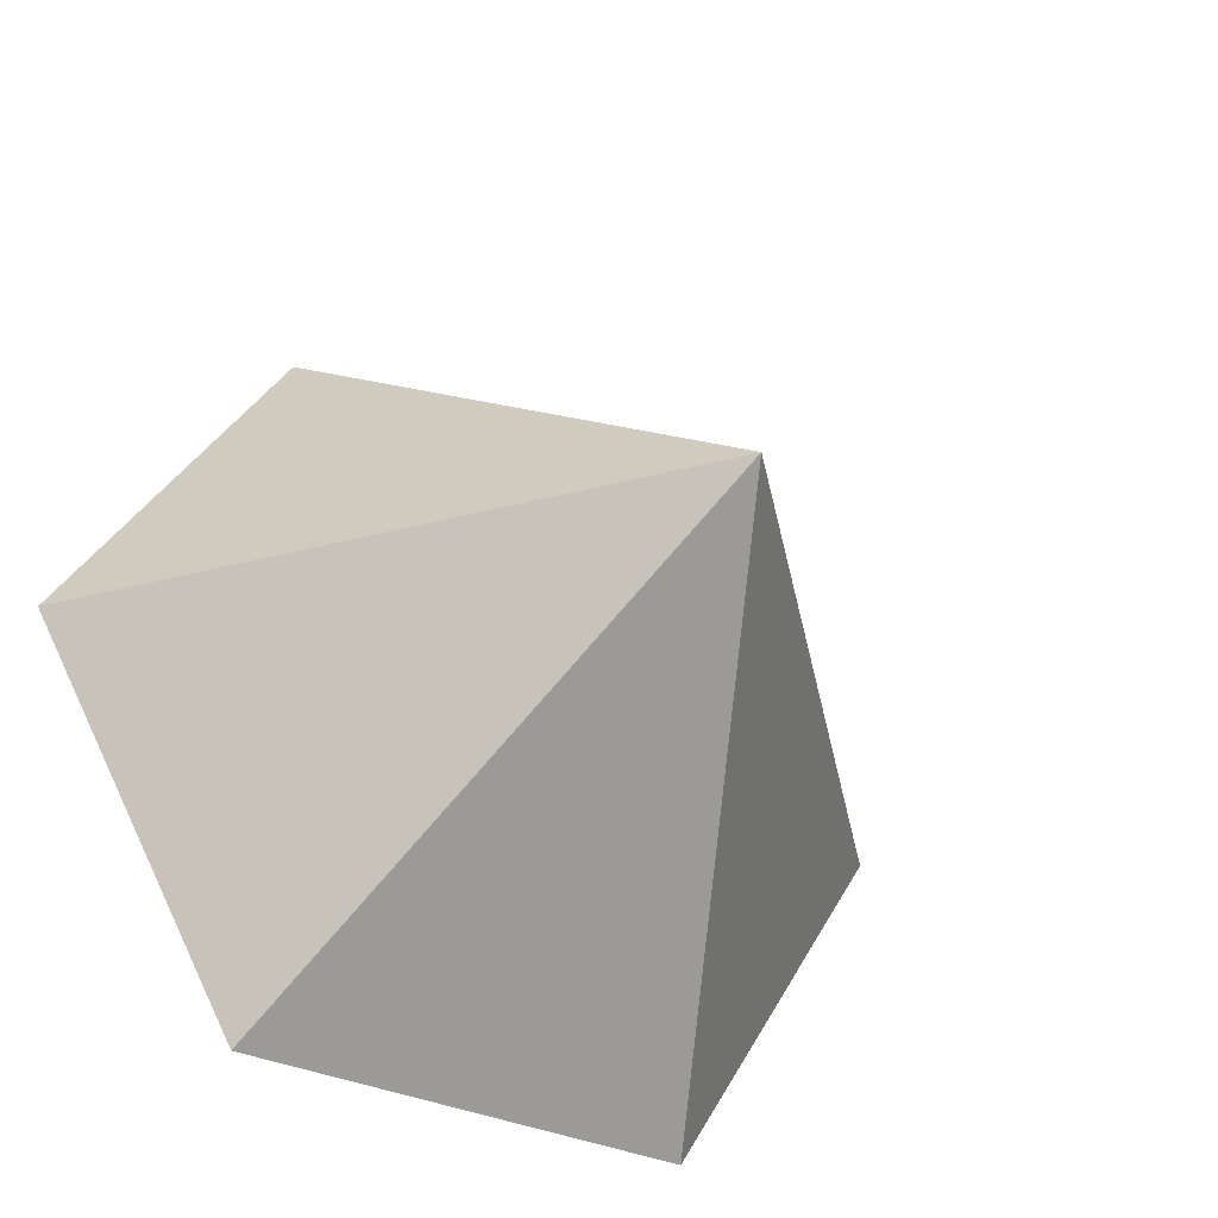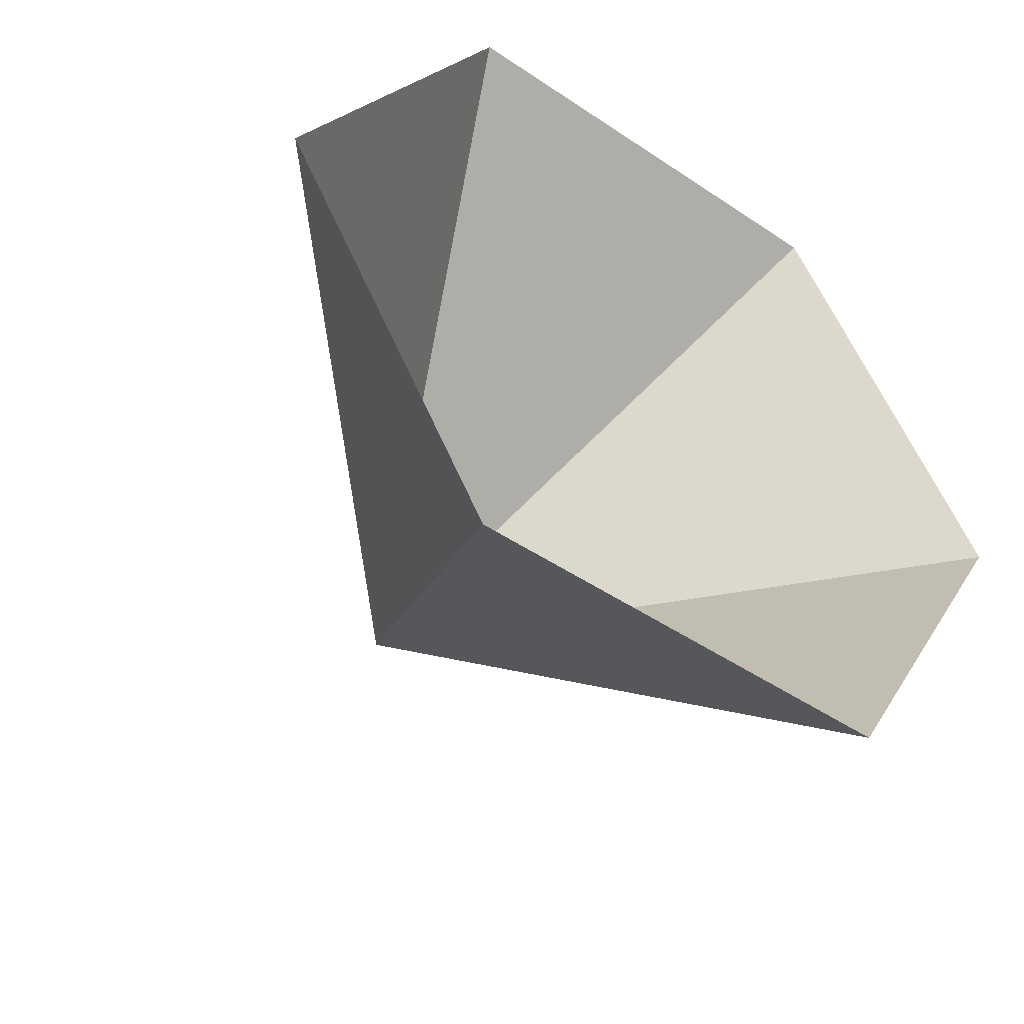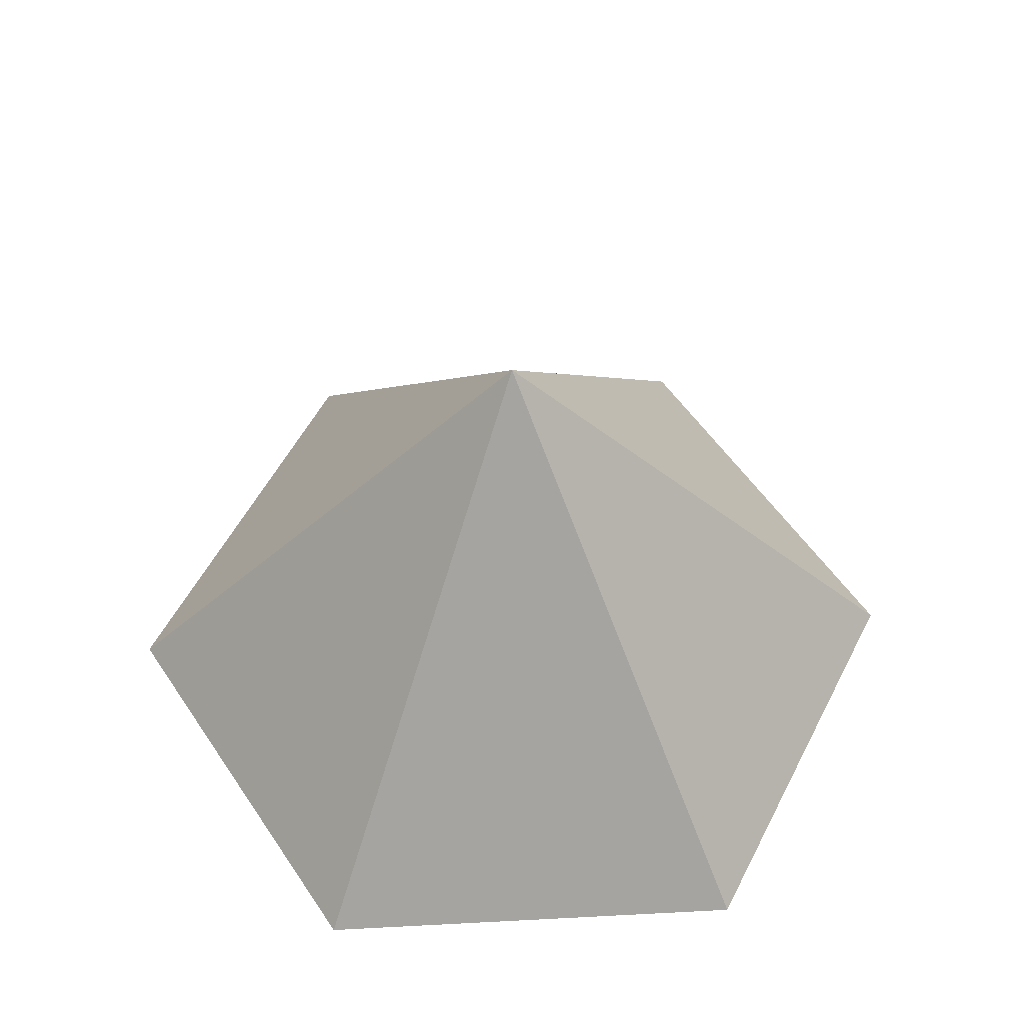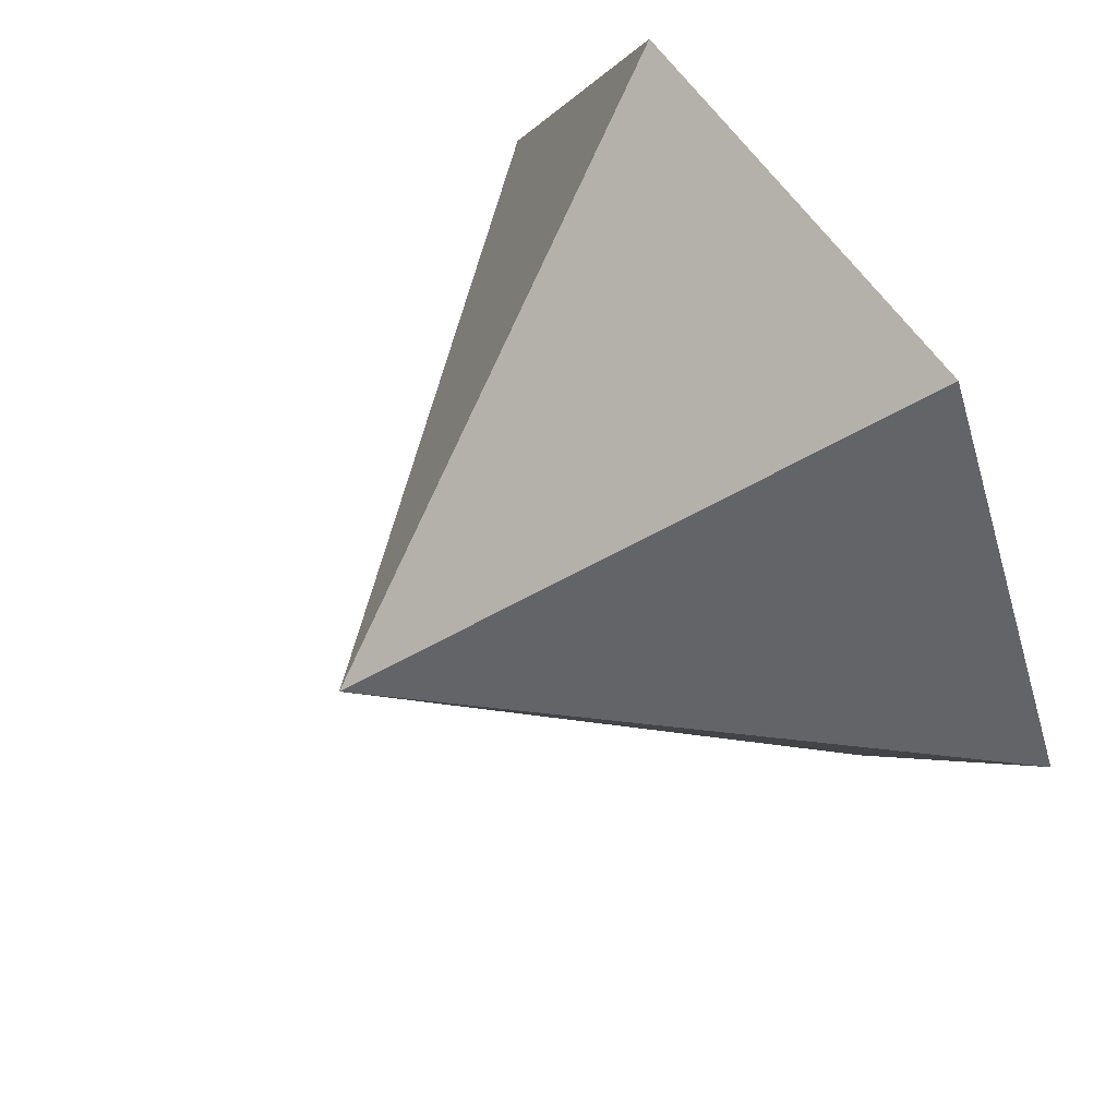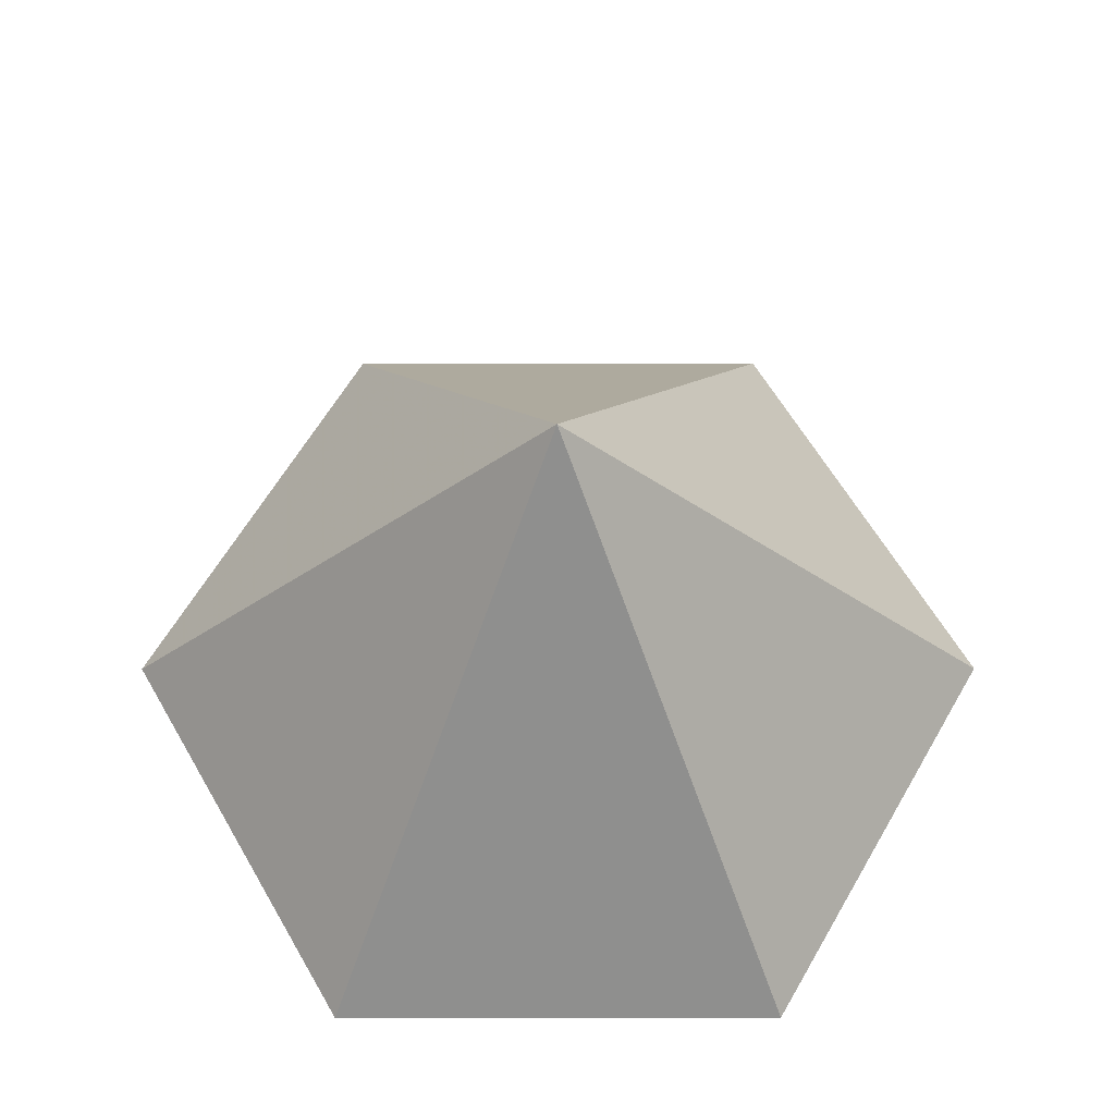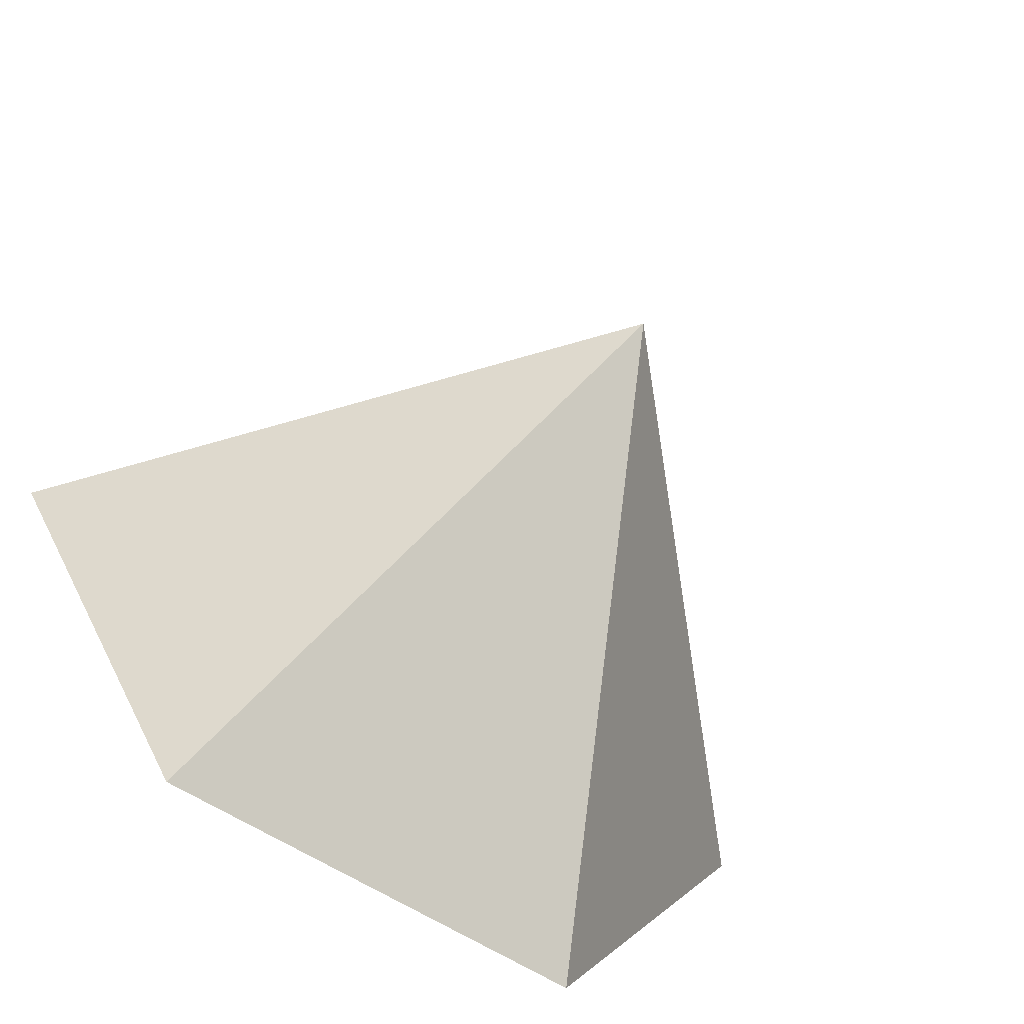
<metadata>
{"format":"obj","ext":"obj","renderer":"f3d","projection":"perspective","resolution":1024,"background":"white","views":[{"elev":-36.6,"azim":-30.1,"up":"+Y"},{"elev":-47.7,"azim":142.9,"up":"+Y"},{"elev":54.3,"azim":176.8,"up":"+Z"},{"elev":61.6,"azim":55.4,"up":"+Y"},{"elev":-28.0,"azim":0.1,"up":"+Y"},{"elev":-64.5,"azim":-32.2,"up":"+Y"}]}
</metadata>
<code>
v 0 0 0
v 4.778 0 0
v 7.167 4.138 0
v 4.778 8.275 0
v 0 8.275 0
v -2.389 4.138 0
v 2.389 4.138 5.445
f 1 2 7
f 2 3 7
f 3 4 7
f 4 5 7
f 5 6 7
f 6 1 7

</code>
